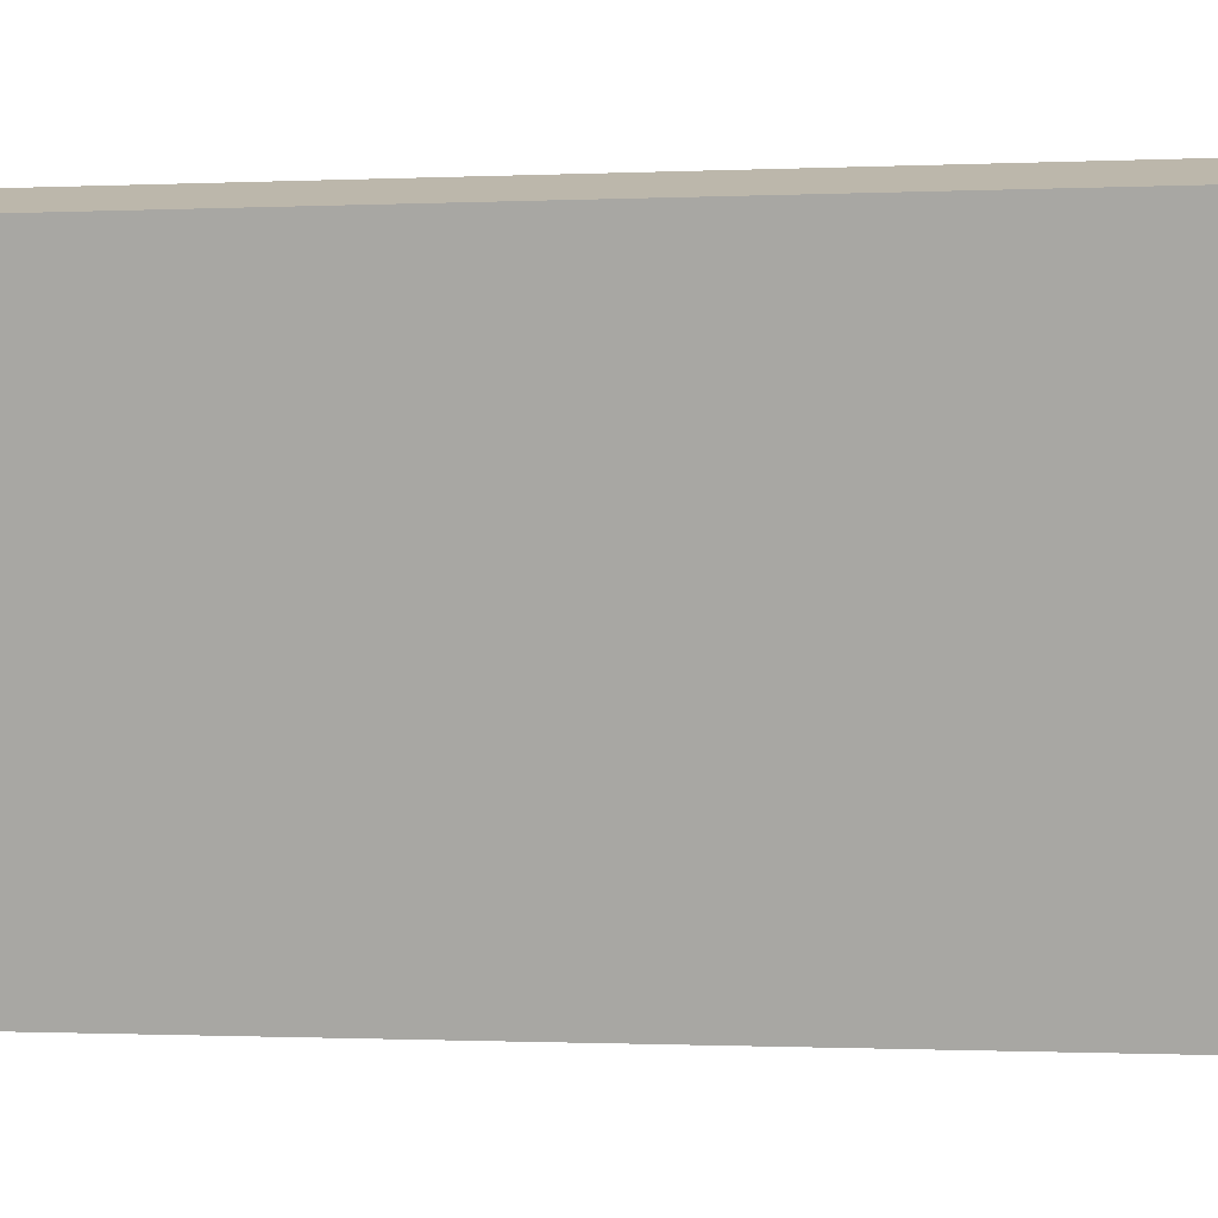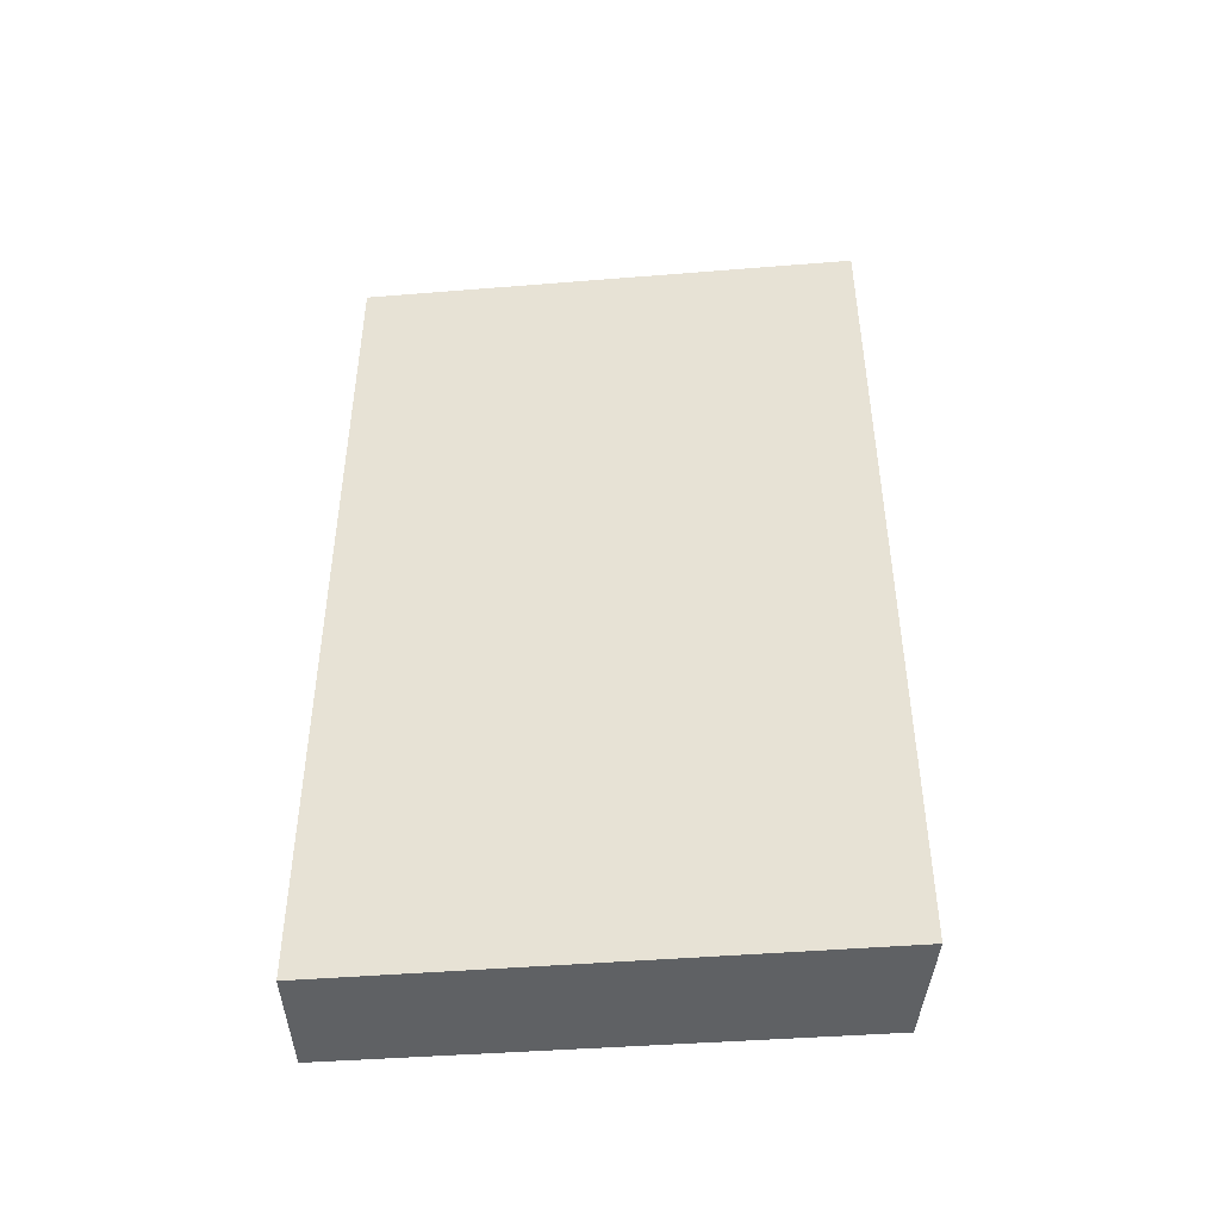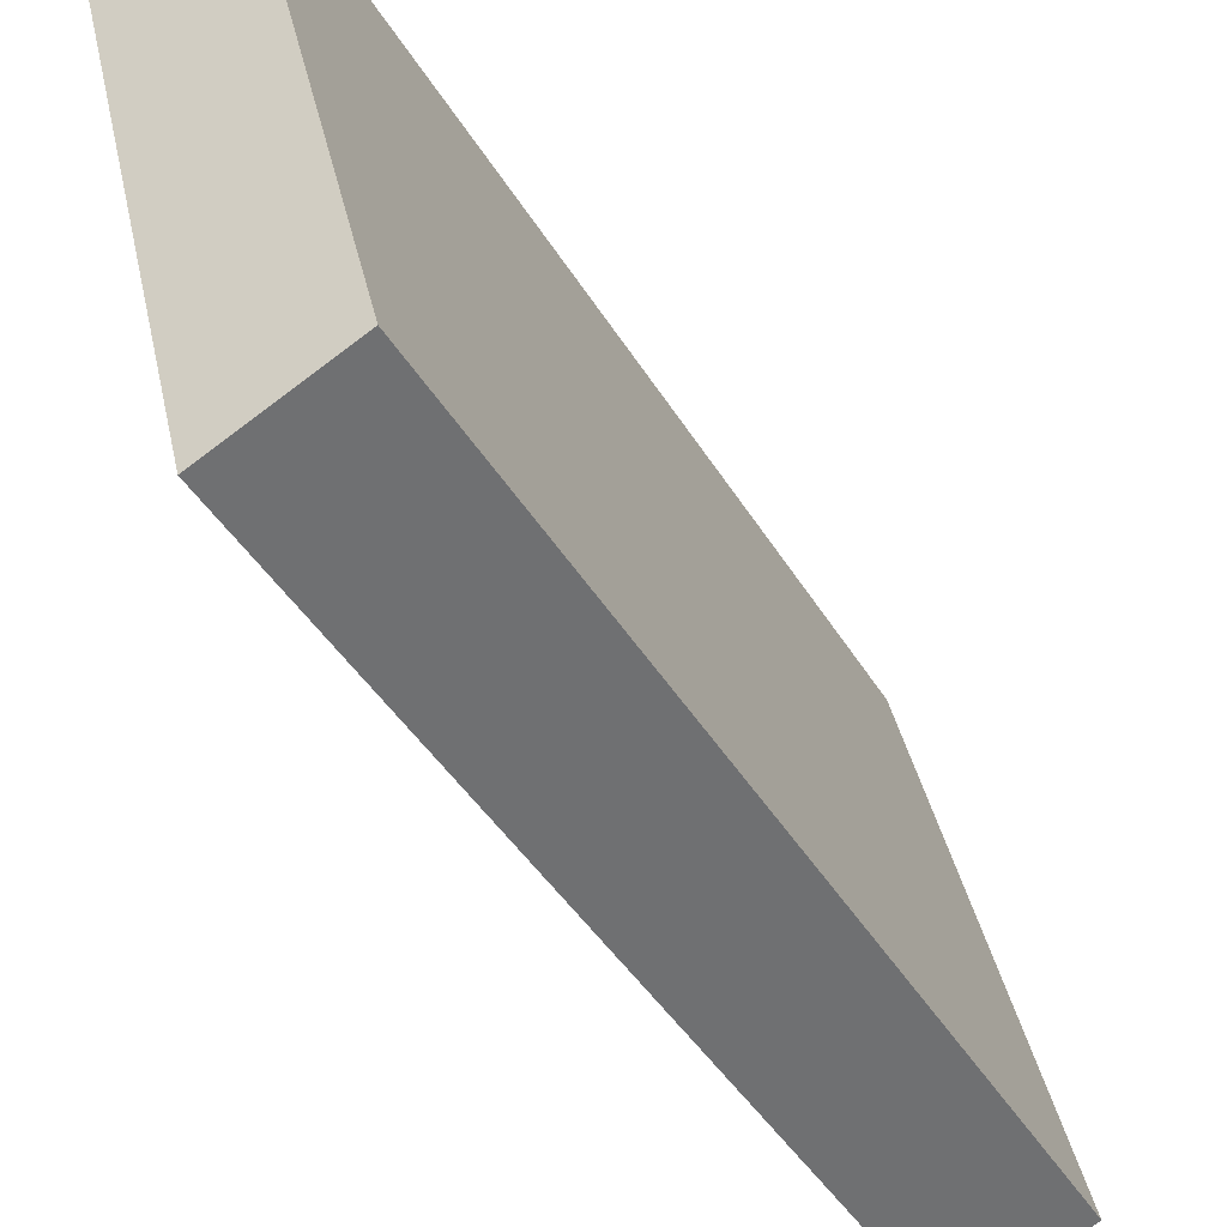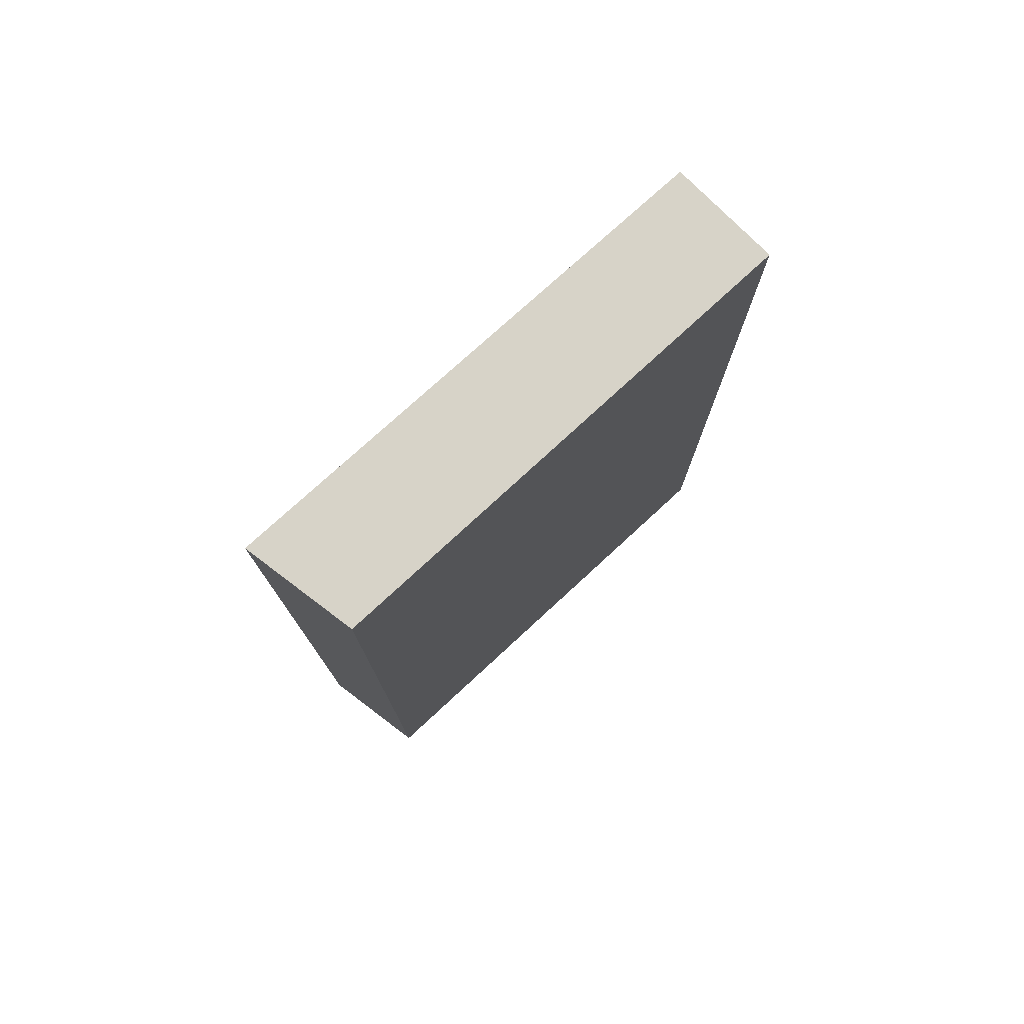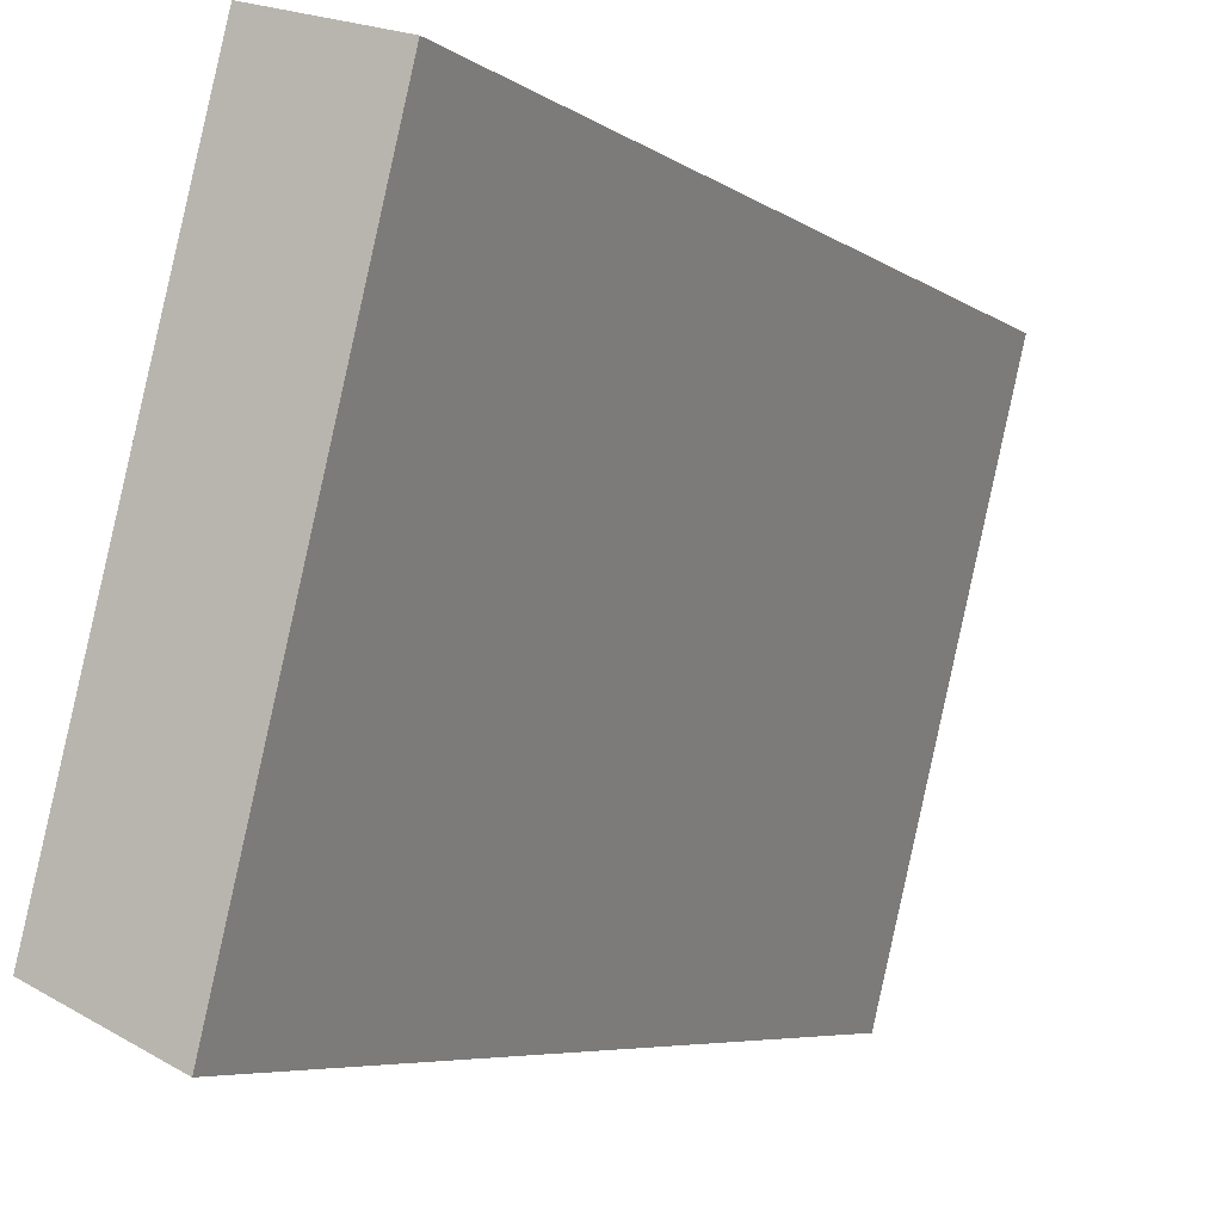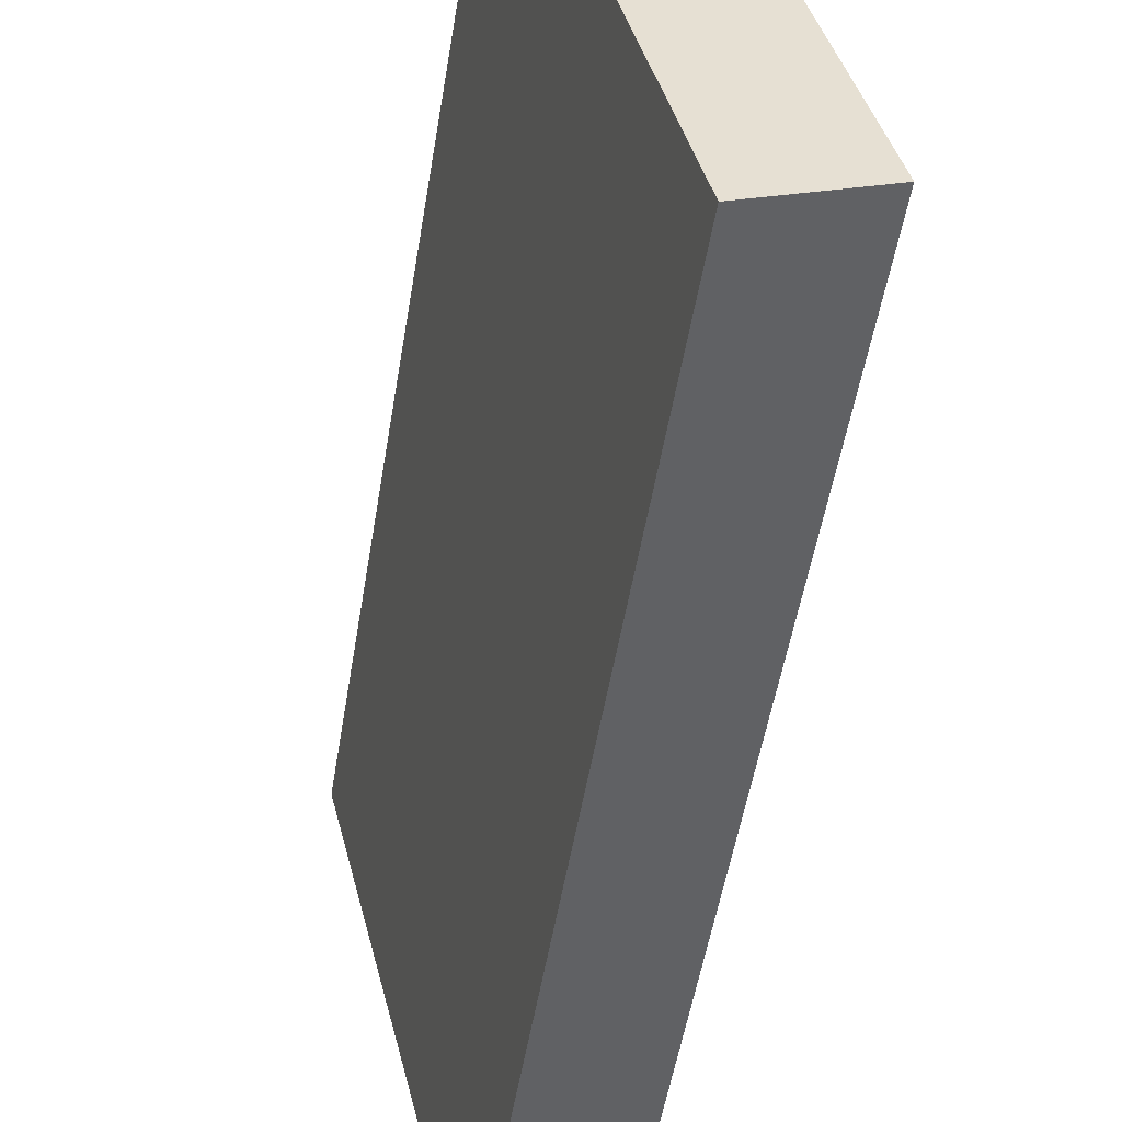
<metadata>
{"format":"obj","ext":"obj","renderer":"f3d","projection":"perspective","resolution":1024,"background":"white","views":[{"elev":-0.9,"azim":99.7,"up":"+Z"},{"elev":-45.7,"azim":109.1,"up":"+Y"},{"elev":-41.6,"azim":-151.8,"up":"+Z"},{"elev":77.1,"azim":-118.5,"up":"+Y"},{"elev":-5.6,"azim":26.0,"up":"+Z"},{"elev":-52.1,"azim":170.7,"up":"+Z"}]}
</metadata>
<code>
v  3.13 12.16 6.173
v  0 12.16 7.448e-16
v  1.668 12.16 6.594
v  1.453 12.16 -0.66
v  1.668 -4.038e-16 6.594
v  3.13 -3.78e-16 6.173
v  1.453 4.041e-17 -0.66
v  0 0 0
g defaultobject
f 1 2 3
f 2 1 4
f 5 1 3
f 1 5 6
f 7 2 4
f 2 7 8
f 8 3 2
f 3 8 5
f 6 4 1
f 4 6 7
f 8 6 5
f 6 8 7

</code>
